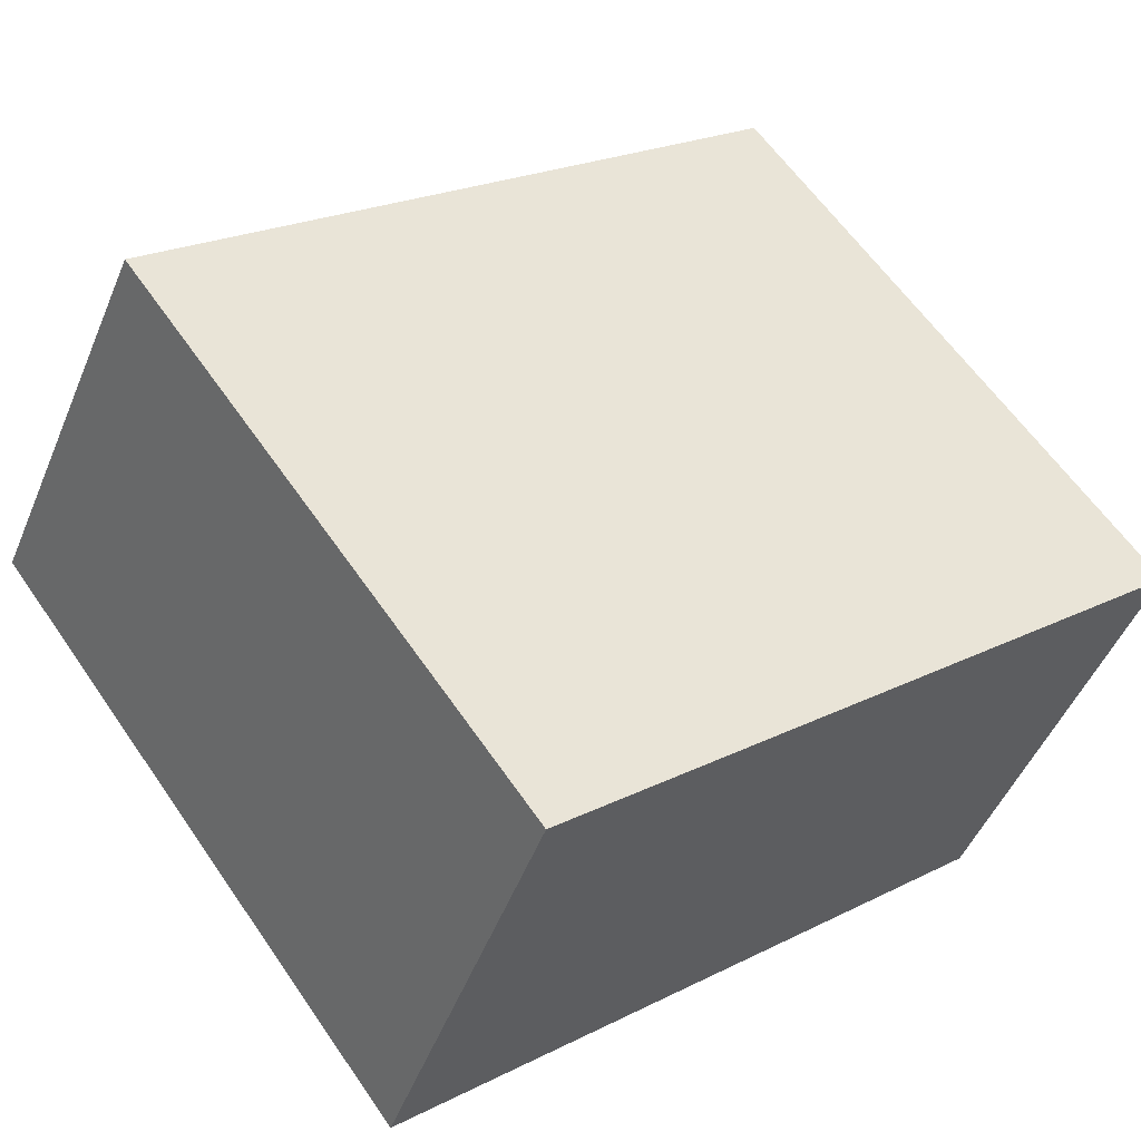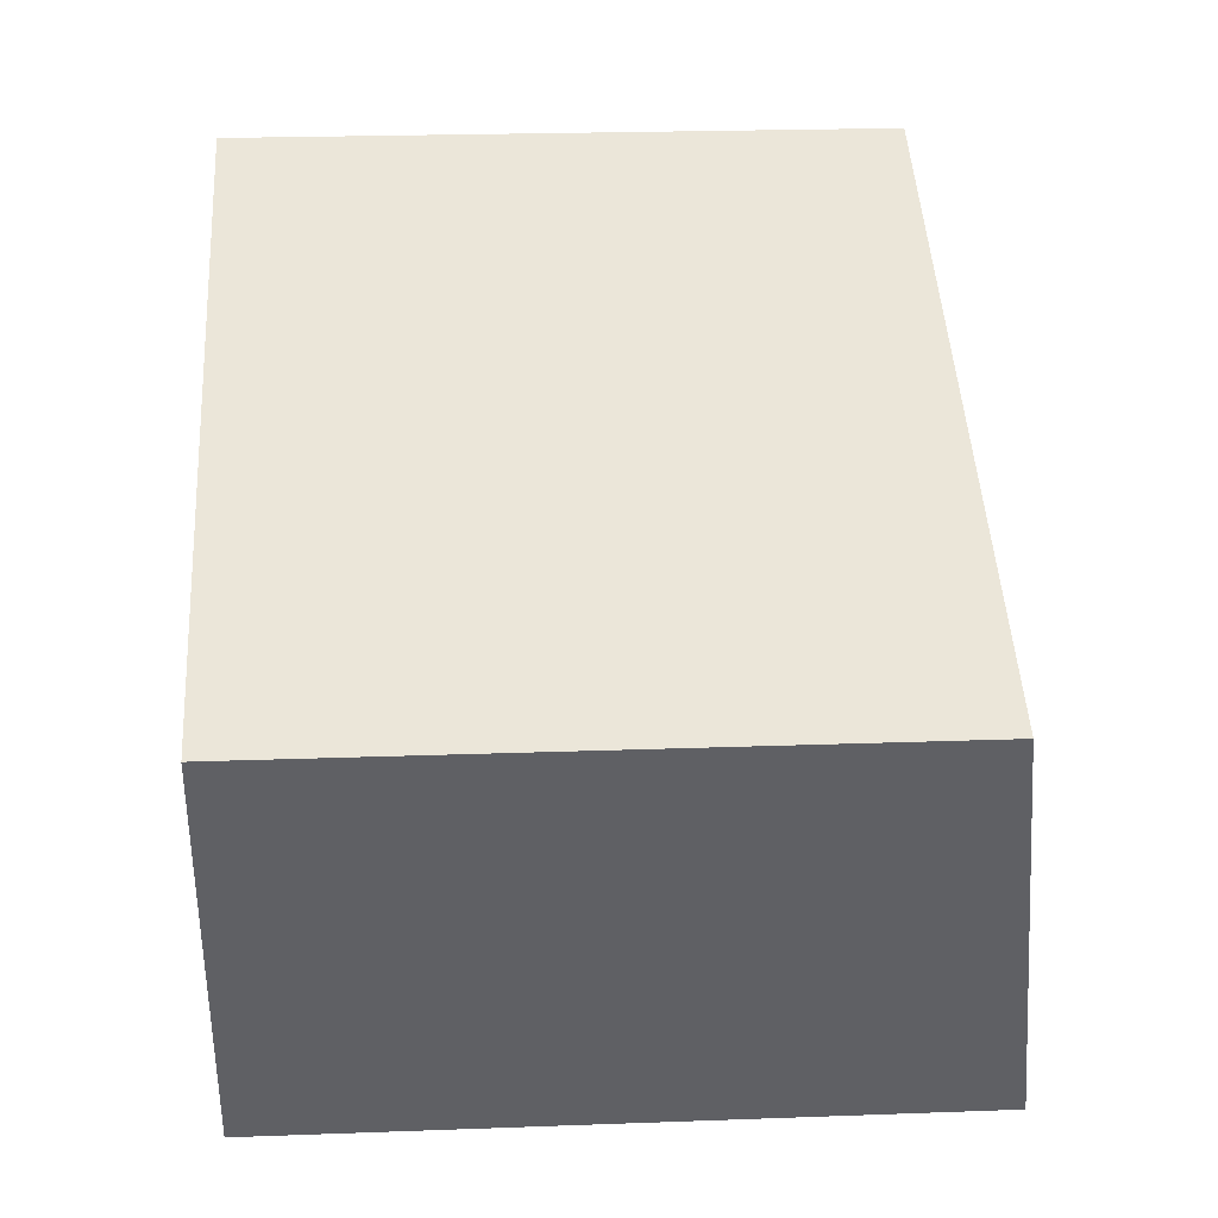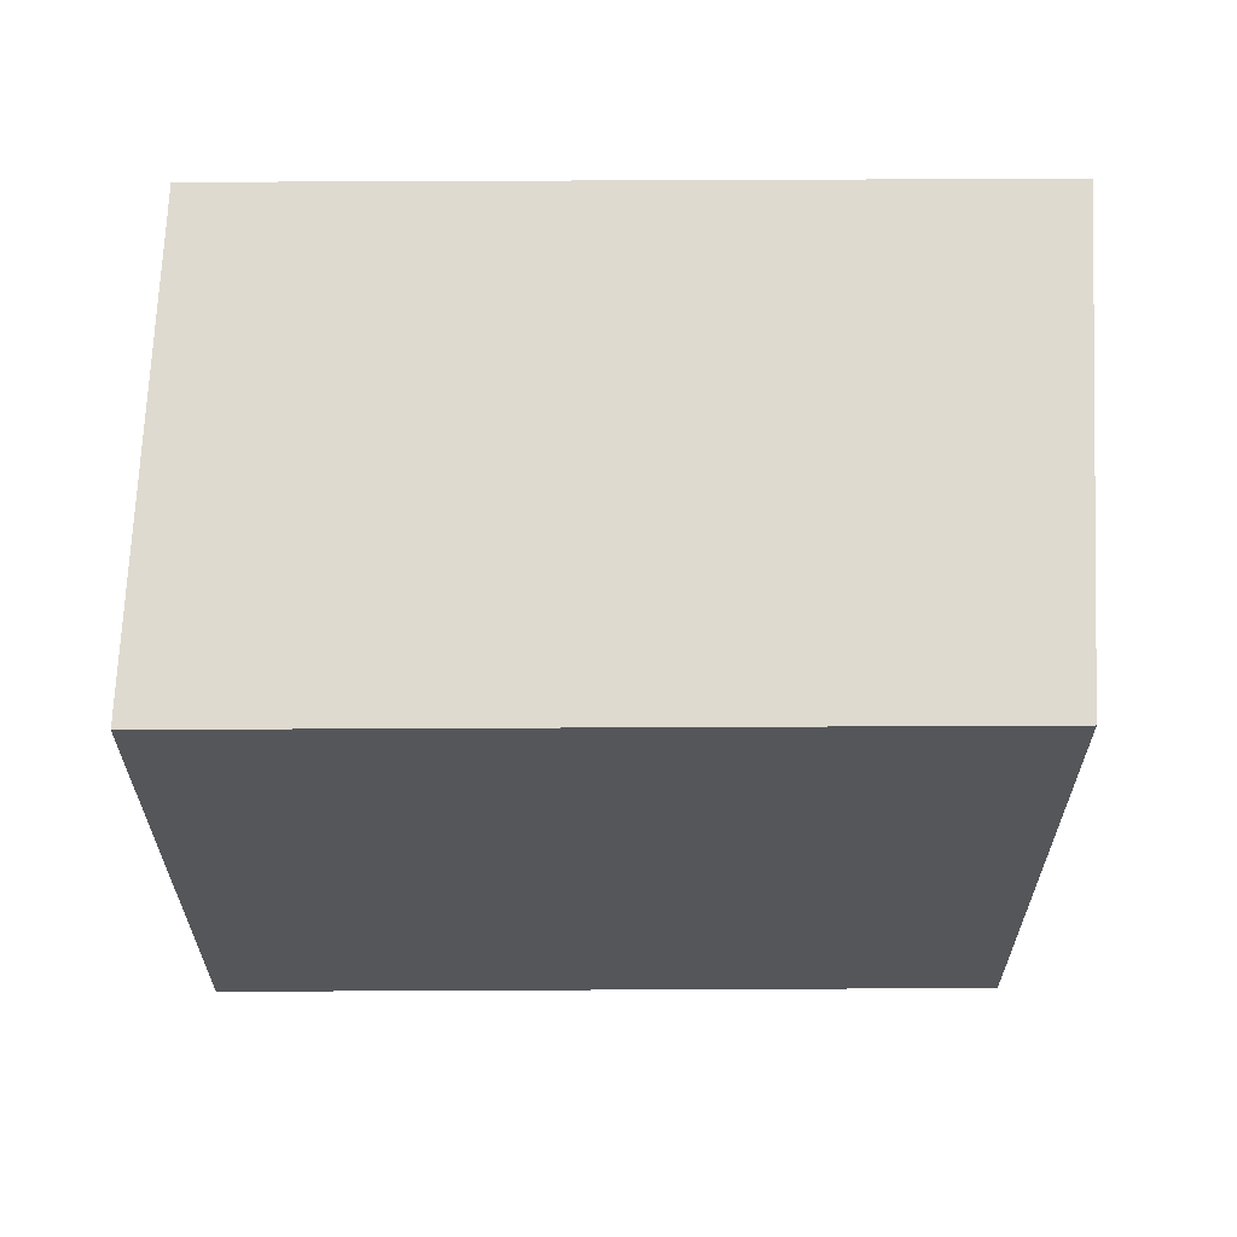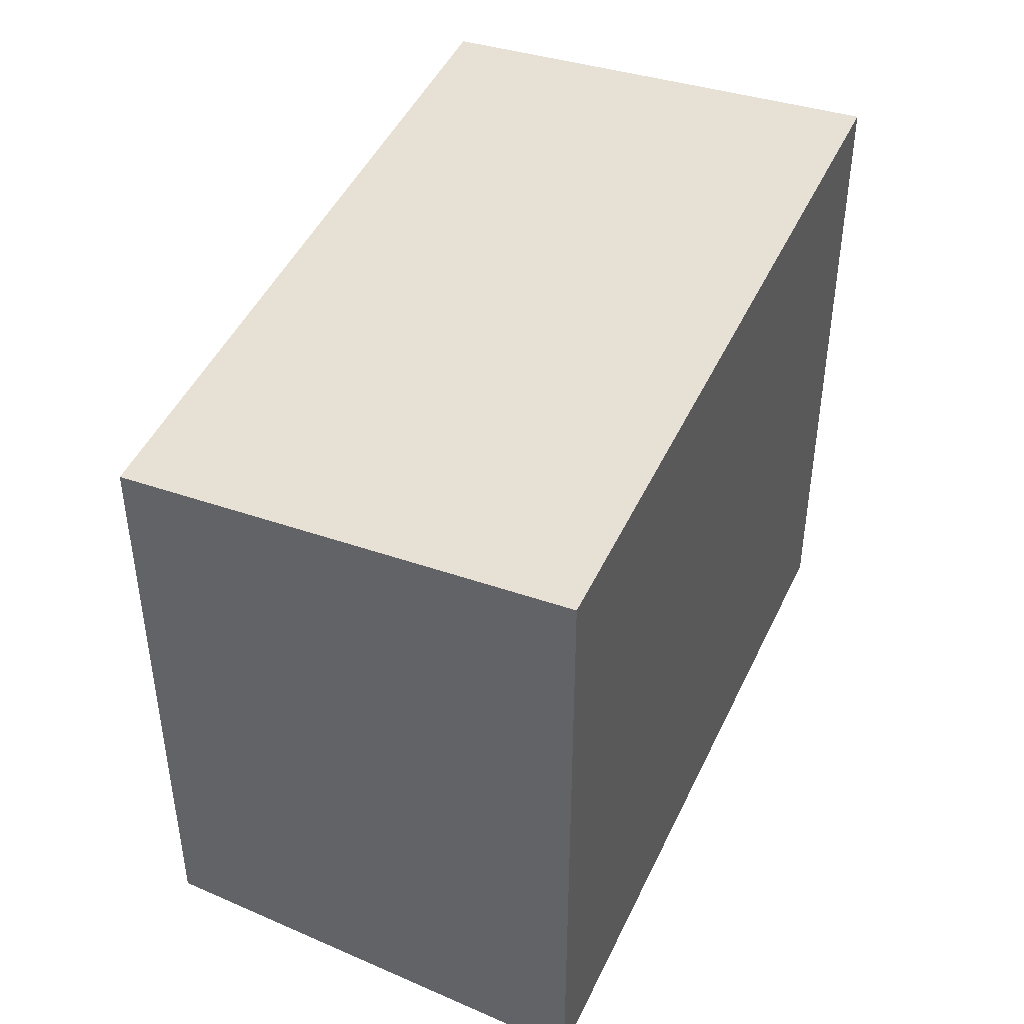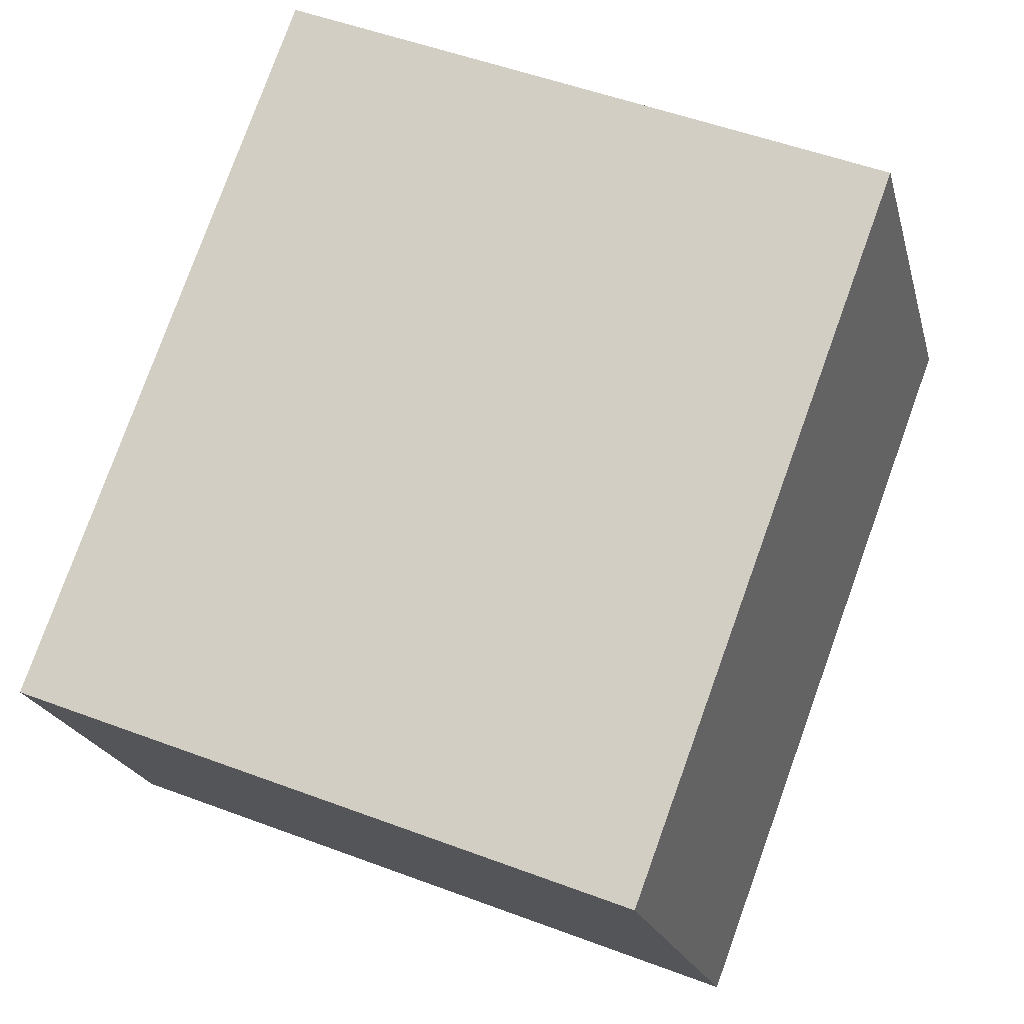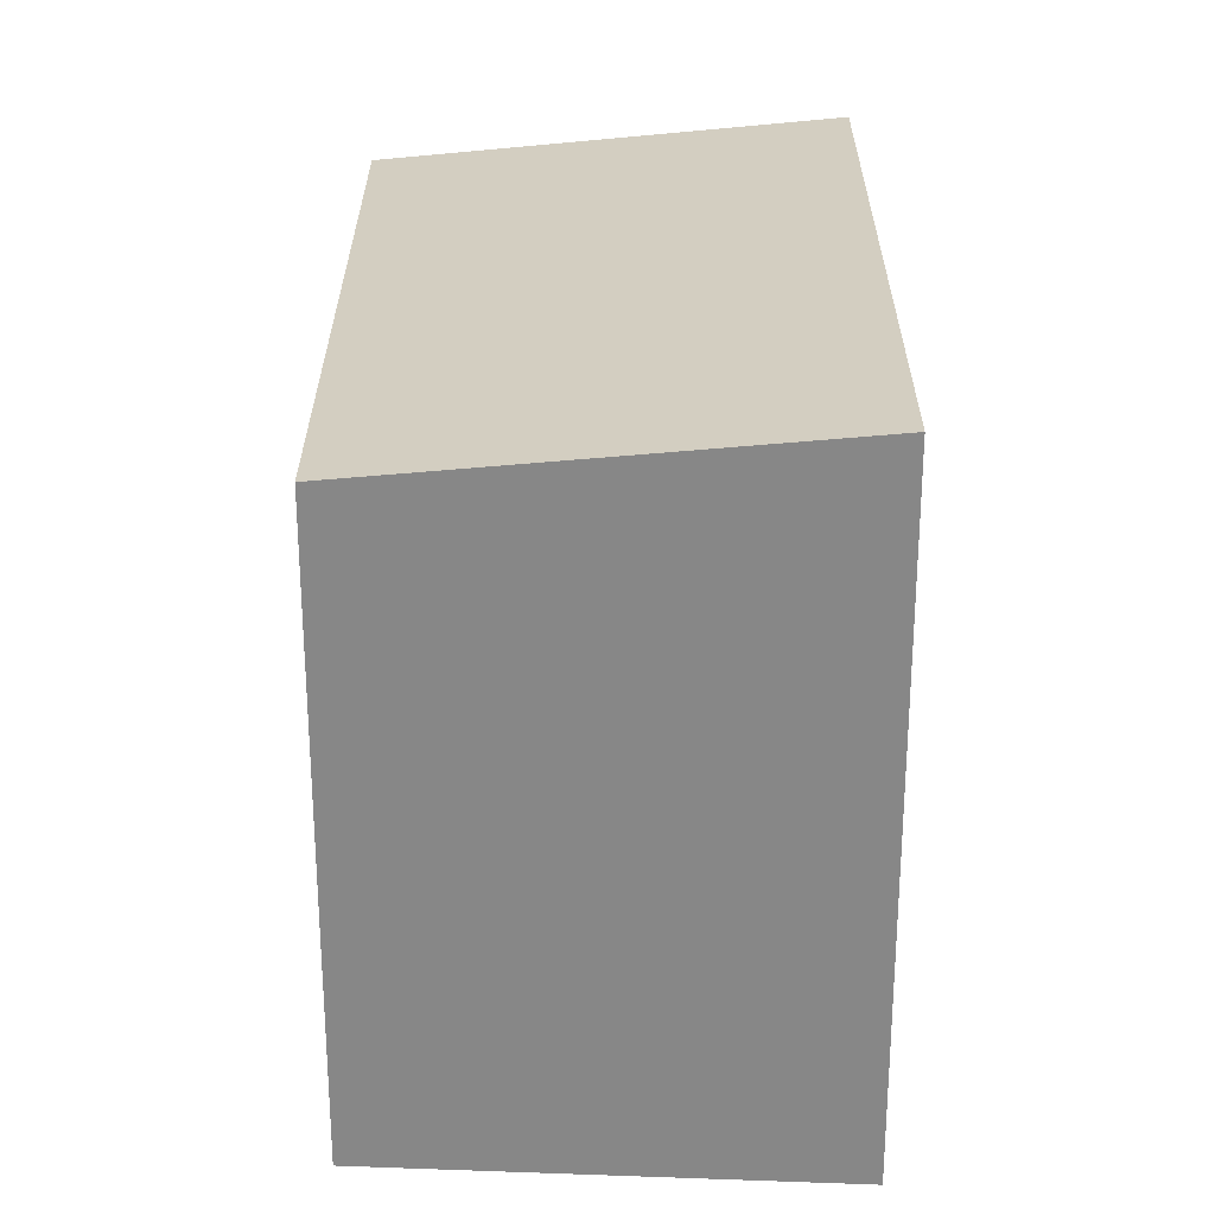
<metadata>
{"format":"obj","ext":"obj","renderer":"f3d","projection":"perspective","resolution":1024,"background":"white","views":[{"elev":60.9,"azim":-34.4,"up":"+Z"},{"elev":22.2,"azim":86.3,"up":"+Z"},{"elev":64.5,"azim":24.1,"up":"+Y"},{"elev":45.9,"azim":138.3,"up":"+Y"},{"elev":52.5,"azim":111.9,"up":"+Z"},{"elev":27.3,"azim":114.5,"up":"+Y"}]}
</metadata>
<code>
v  9.392e-05 4.398 -0.0001392
v  4.374 1.214e-16 -1.982
v  0 0 0
v  4.374 4.398 -1.982
v  5.452 4.066 0.7764
v  5.452 -4.755e-17 0.7766
v  1.079 4.066 2.759
v  1.079 -1.689e-16 2.759
g defaultobject
f 1 2 3
f 2 1 4
f 2 5 6
f 5 2 4
f 6 7 8
f 7 6 5
f 7 3 8
f 3 7 1
f 5 1 7
f 1 5 4
f 6 3 2
f 3 6 8

</code>
